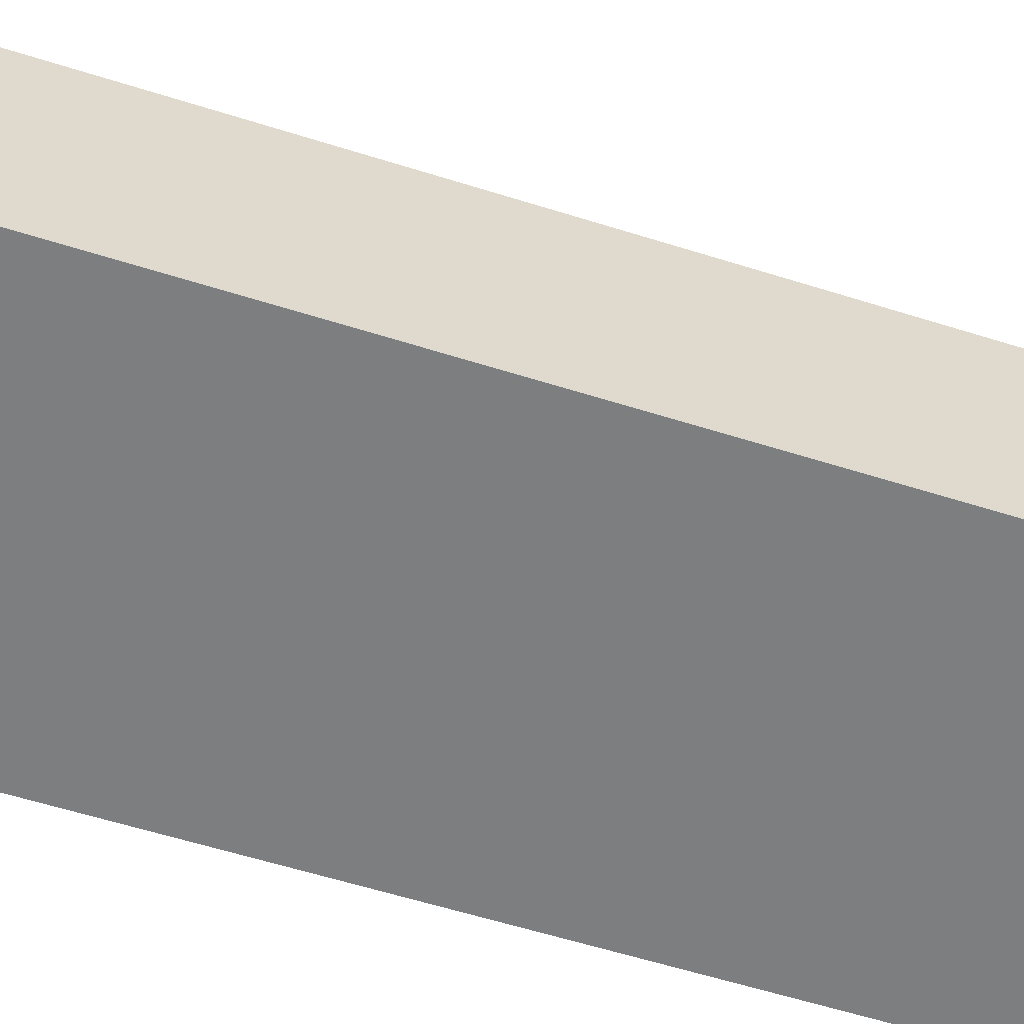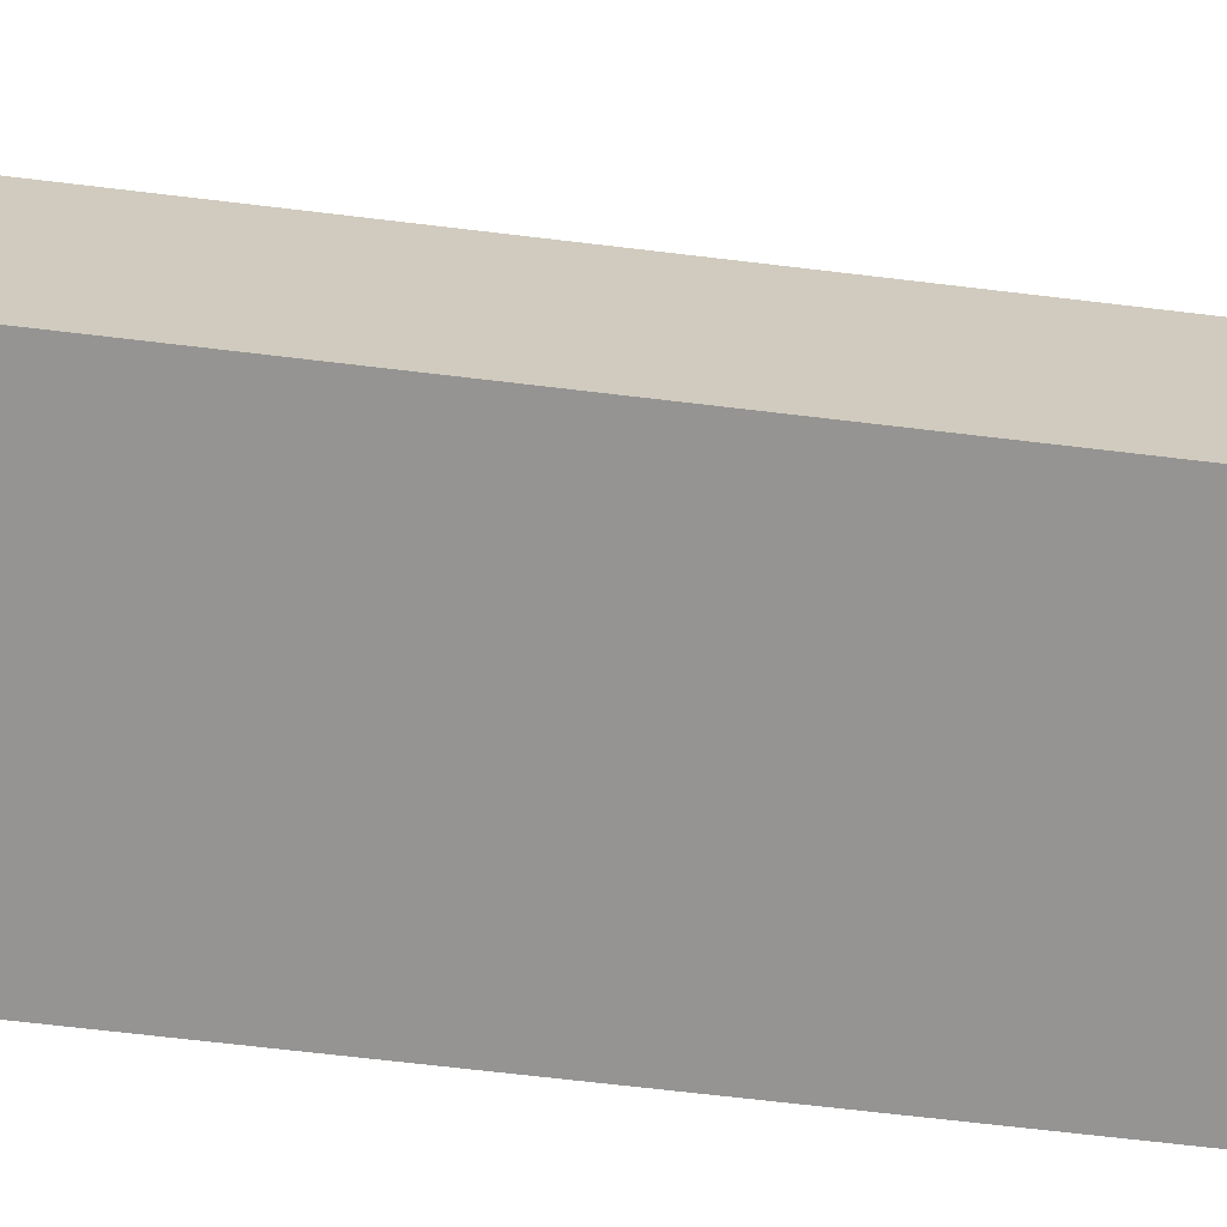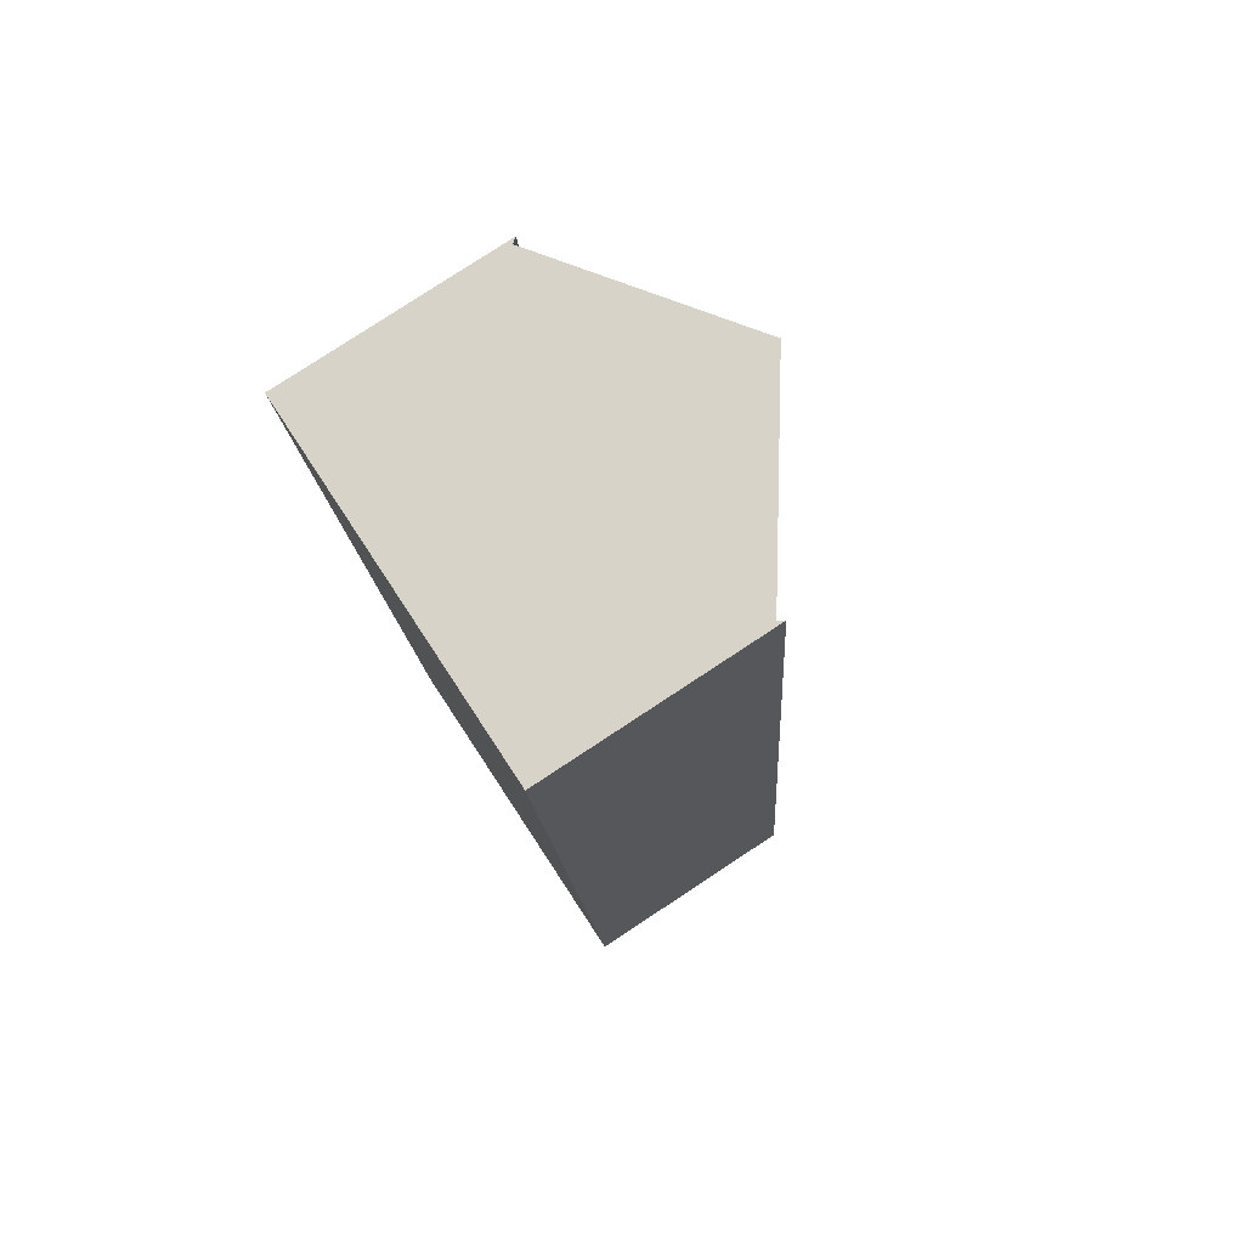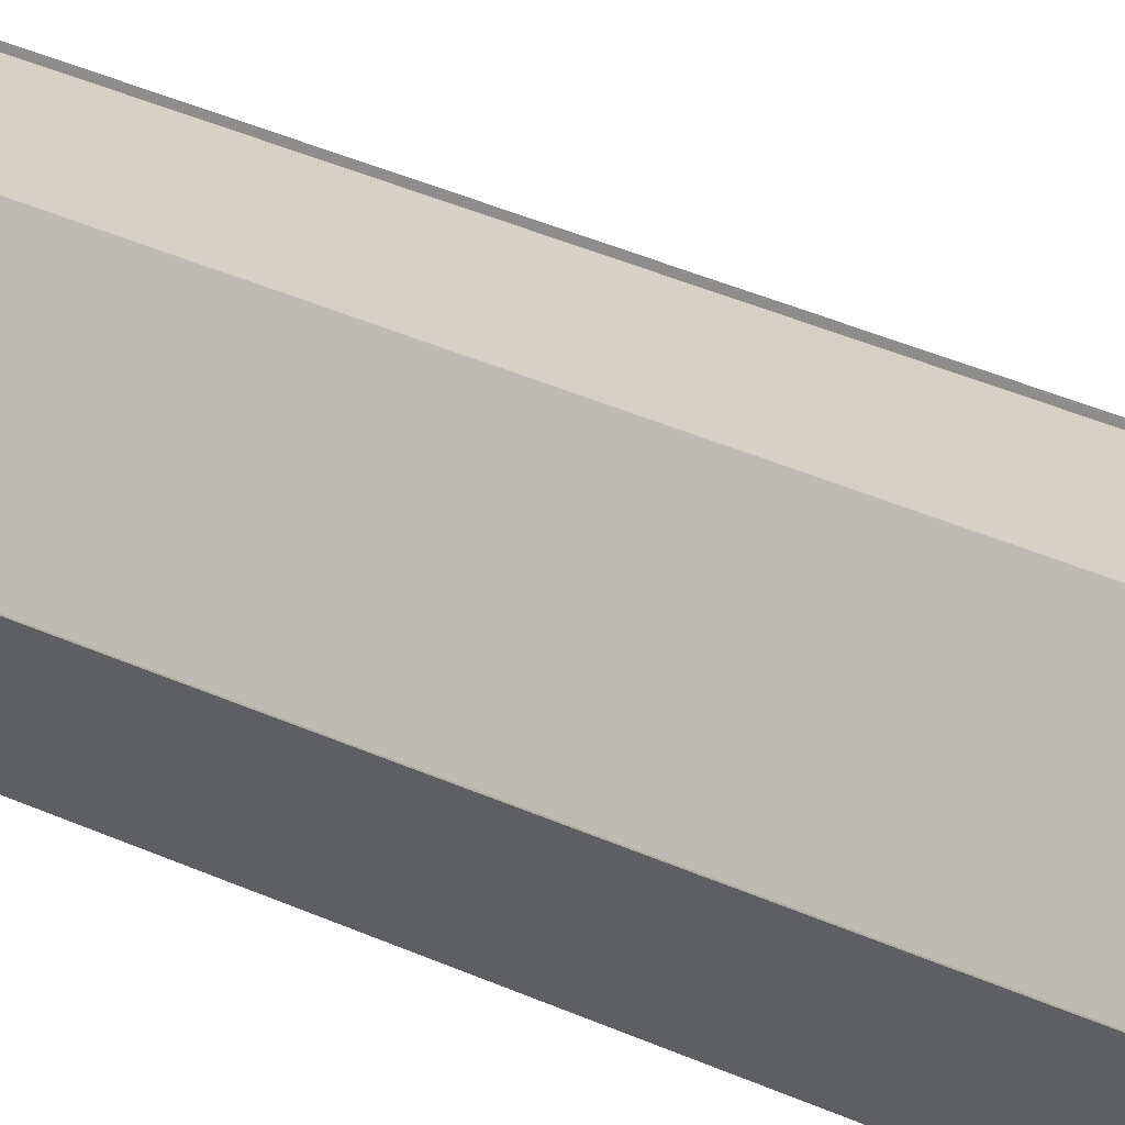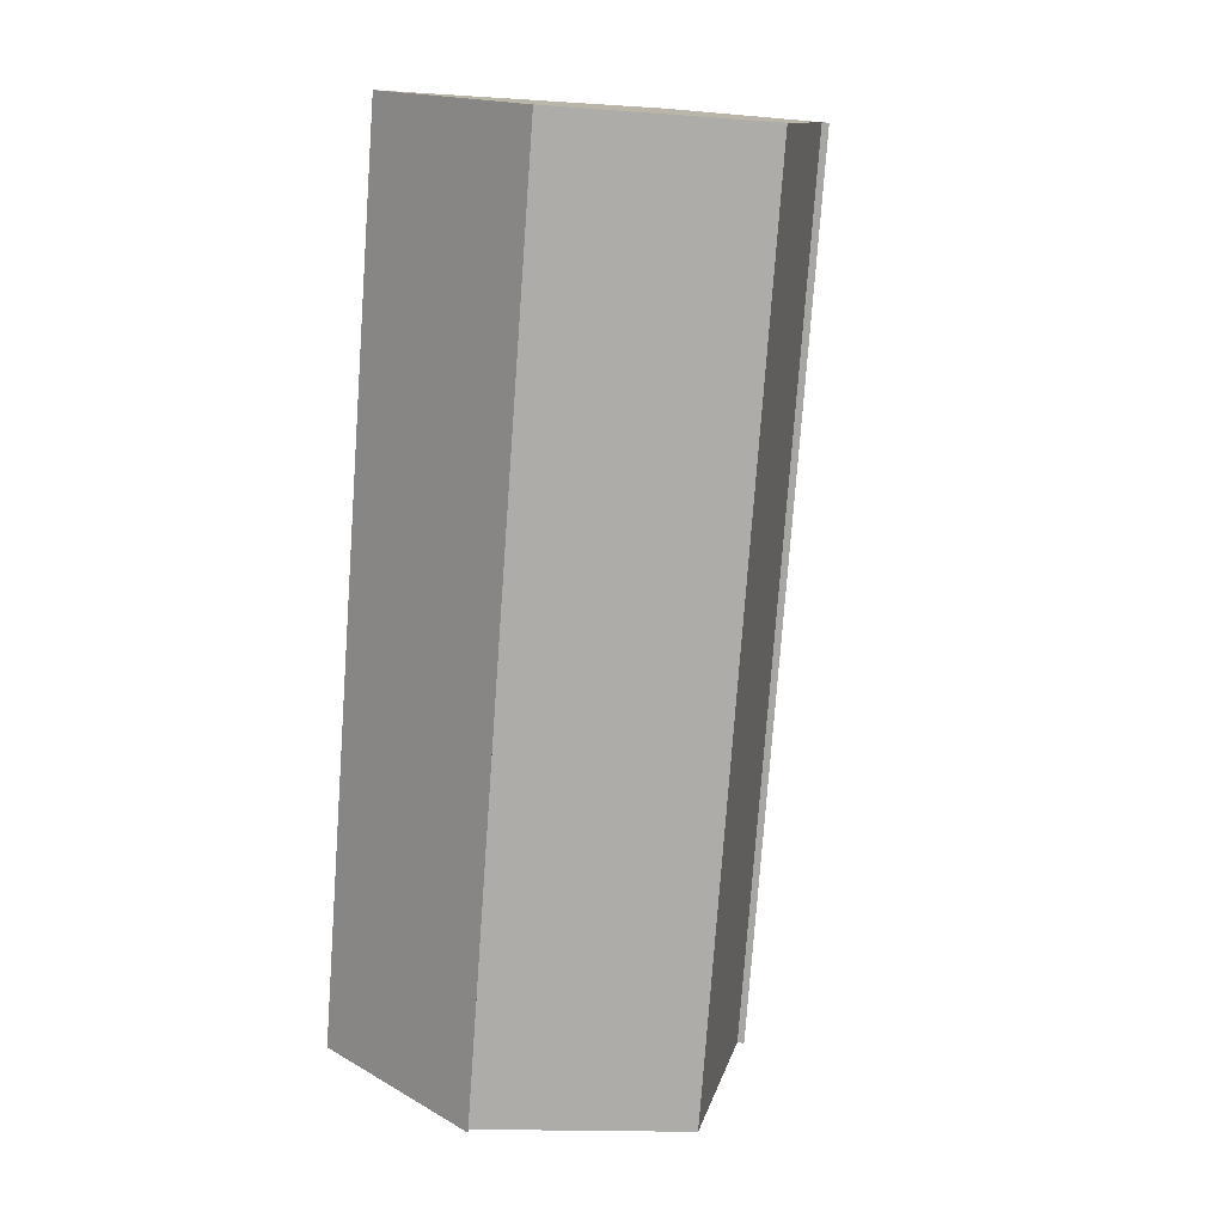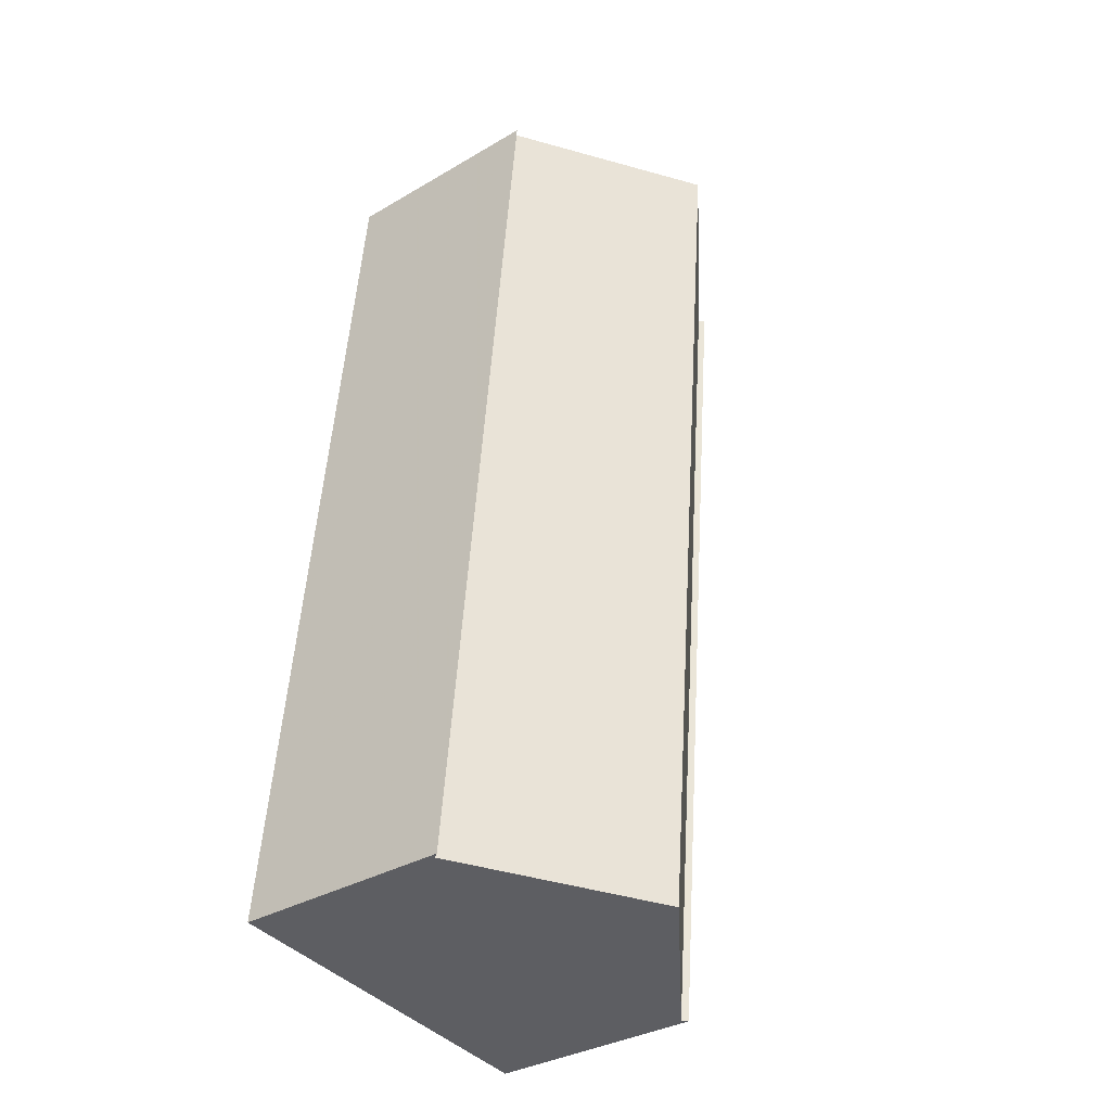
<metadata>
{"format":"obj","ext":"obj","renderer":"f3d","projection":"perspective","resolution":1024,"background":"white","views":[{"elev":-59.3,"azim":-113.6,"up":"+Y"},{"elev":-67.1,"azim":77.5,"up":"+Y"},{"elev":79.9,"azim":56.7,"up":"+Z"},{"elev":57.6,"azim":107.2,"up":"+Y"},{"elev":17.0,"azim":138.0,"up":"+Z"},{"elev":-34.2,"azim":128.4,"up":"+Z"}]}
</metadata>
<code>
v -4.449 0.104 -4.639
v -4.449 0.1631 -4.639
v -4.448 0.1616 -4.638
v -4.449 0.104 -4.639
v -4.354 0.104 -4.629
v -4.448 0.1616 -4.638
v -4.448 0.1616 -4.638
v -4.354 0.104 -4.629
v -4.355 0.1616 -4.629
v -4.354 0.104 -4.629
v -4.355 0.1616 -4.629
v -4.354 0.1631 -4.629
v -4.448 0.1616 -4.638
v -4.355 0.1616 -4.629
v -4.402 0.1944 -4.634
v -4.331 0.1616 -4.873
v -4.355 0.1616 -4.629
v -4.402 0.1944 -4.634
v -4.331 0.1616 -4.873
v -4.402 0.1944 -4.634
v -4.378 0.1944 -4.878
v -4.378 0.1944 -4.878
v -4.402 0.1944 -4.634
v -4.448 0.1616 -4.638
v -4.378 0.1944 -4.878
v -4.448 0.1616 -4.638
v -4.424 0.1616 -4.882
v -4.424 0.1616 -4.882
v -4.448 0.1616 -4.638
v -4.449 0.1631 -4.639
v -4.424 0.1616 -4.882
v -4.449 0.1631 -4.639
v -4.425 0.1631 -4.883
v -4.449 0.1631 -4.639
v -4.449 0.104 -4.639
v -4.425 0.104 -4.883
v -4.449 0.1631 -4.639
v -4.425 0.104 -4.883
v -4.425 0.1631 -4.883
v -4.354 0.104 -4.629
v -4.449 0.104 -4.639
v -4.33 0.104 -4.873
v -4.33 0.104 -4.873
v -4.449 0.104 -4.639
v -4.425 0.104 -4.883
v -4.33 0.1631 -4.873
v -4.33 0.104 -4.873
v -4.354 0.104 -4.629
v -4.33 0.1631 -4.873
v -4.354 0.104 -4.629
v -4.354 0.1631 -4.629
v -4.33 0.1631 -4.873
v -4.354 0.1631 -4.629
v -4.355 0.1616 -4.629
v -4.33 0.1631 -4.873
v -4.355 0.1616 -4.629
v -4.331 0.1616 -4.873
v -4.33 0.104 -4.873
v -4.33 0.1631 -4.873
v -4.331 0.1616 -4.873
v -4.33 0.104 -4.873
v -4.425 0.104 -4.883
v -4.331 0.1616 -4.873
v -4.331 0.1616 -4.873
v -4.425 0.104 -4.883
v -4.424 0.1616 -4.882
v -4.425 0.104 -4.883
v -4.424 0.1616 -4.882
v -4.425 0.1631 -4.883
v -4.424 0.1616 -4.882
v -4.331 0.1616 -4.873
v -4.378 0.1944 -4.878
f 1 2 3
f 4 5 6
f 7 8 9
f 10 11 12
f 13 14 15
f 16 17 18
f 19 20 21
f 22 23 24
f 25 26 27
f 28 29 30
f 31 32 33
f 34 35 36
f 37 38 39
f 40 41 42
f 43 44 45
f 46 47 48
f 49 50 51
f 52 53 54
f 55 56 57
f 58 59 60
f 61 62 63
f 64 65 66
f 67 68 69
f 70 71 72

</code>
